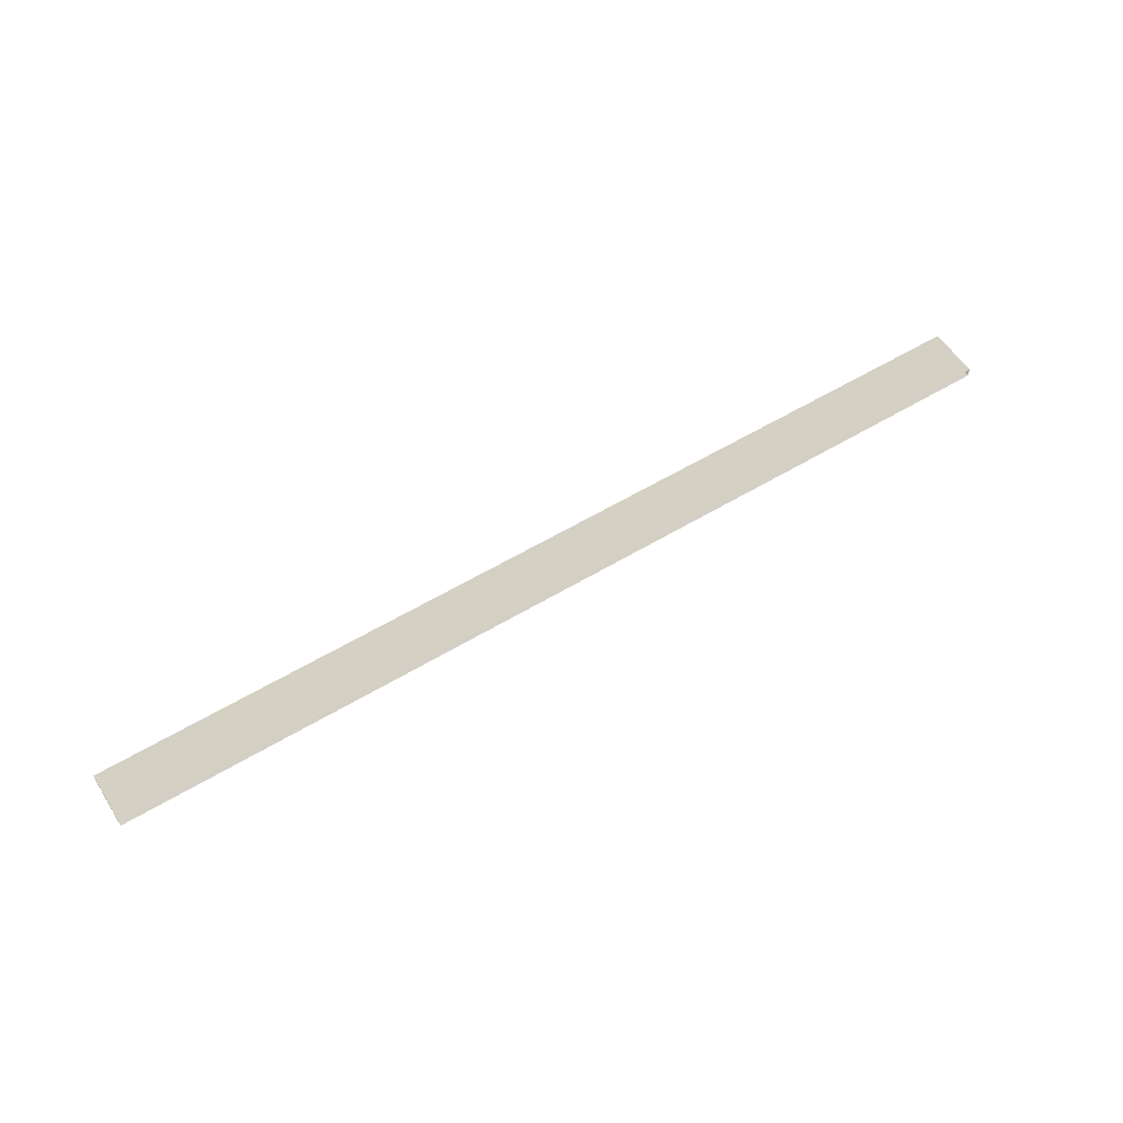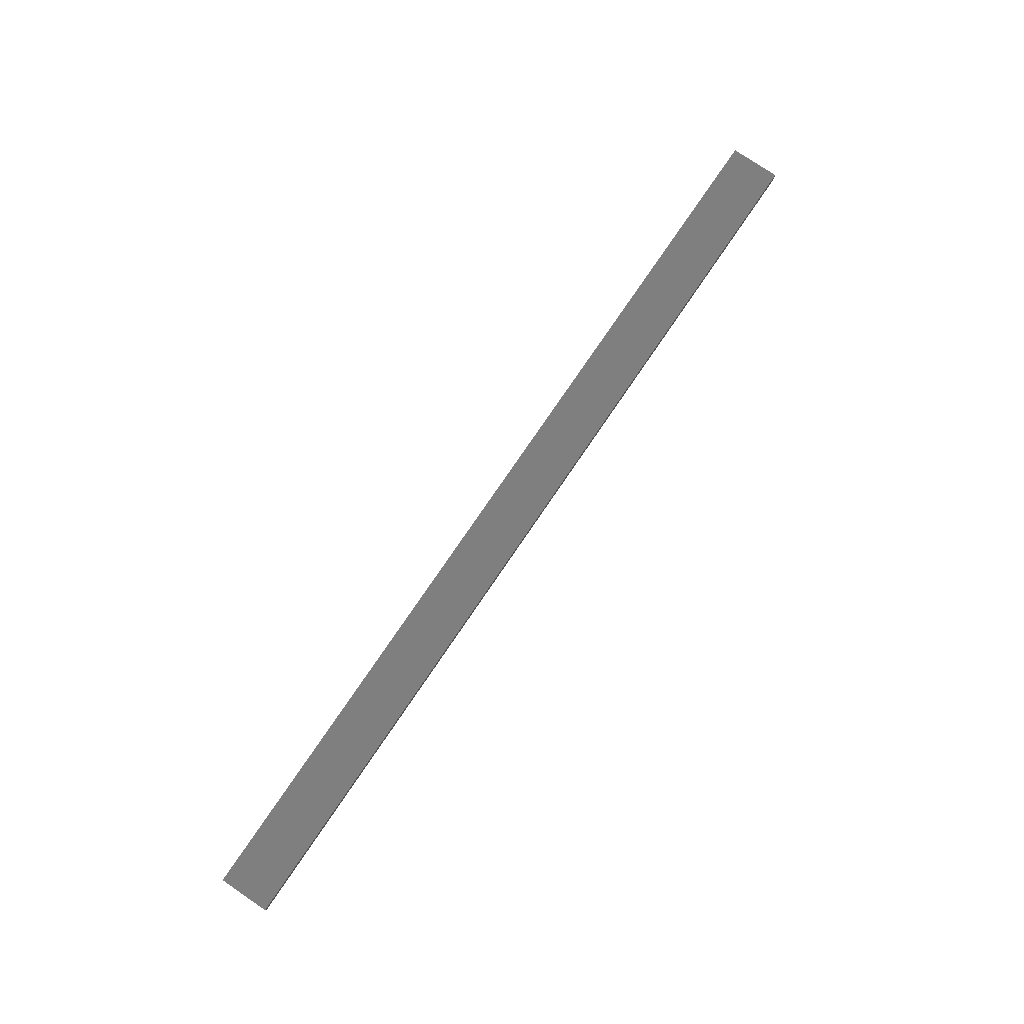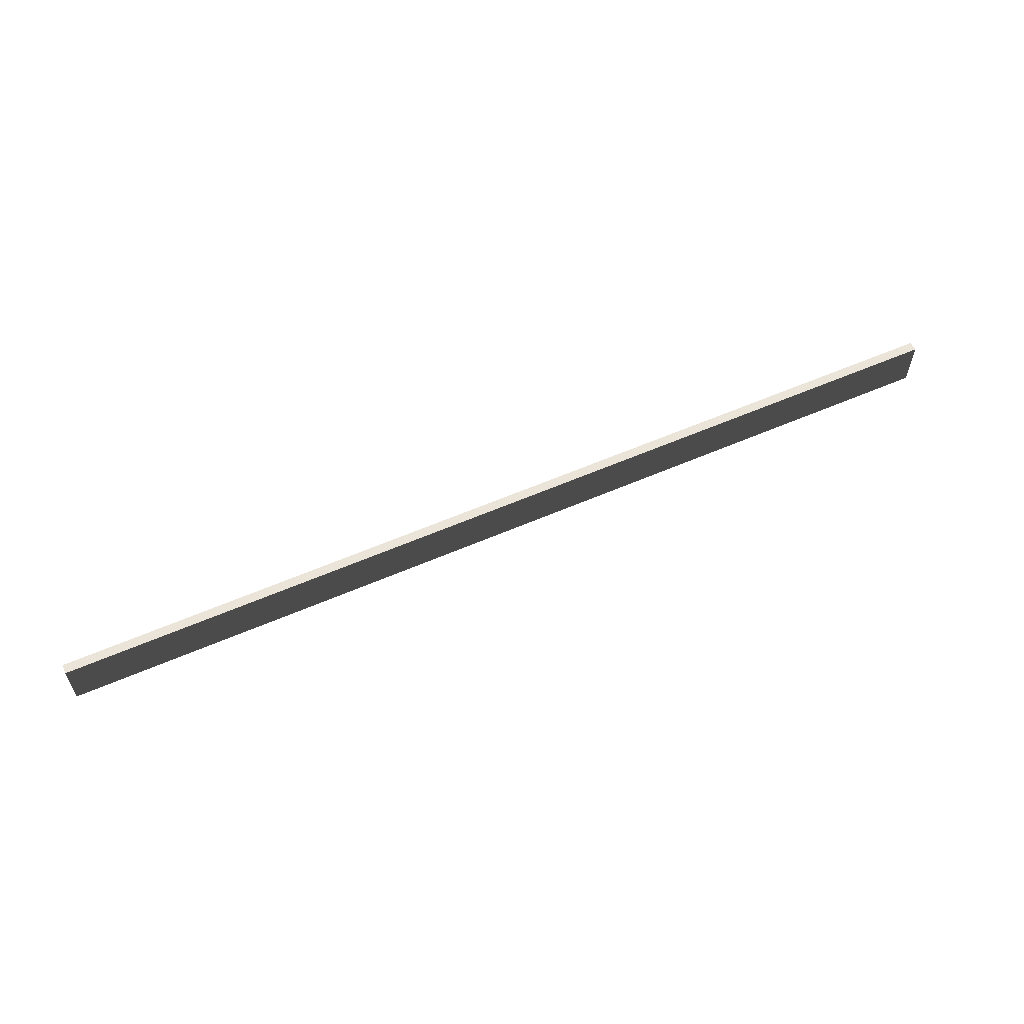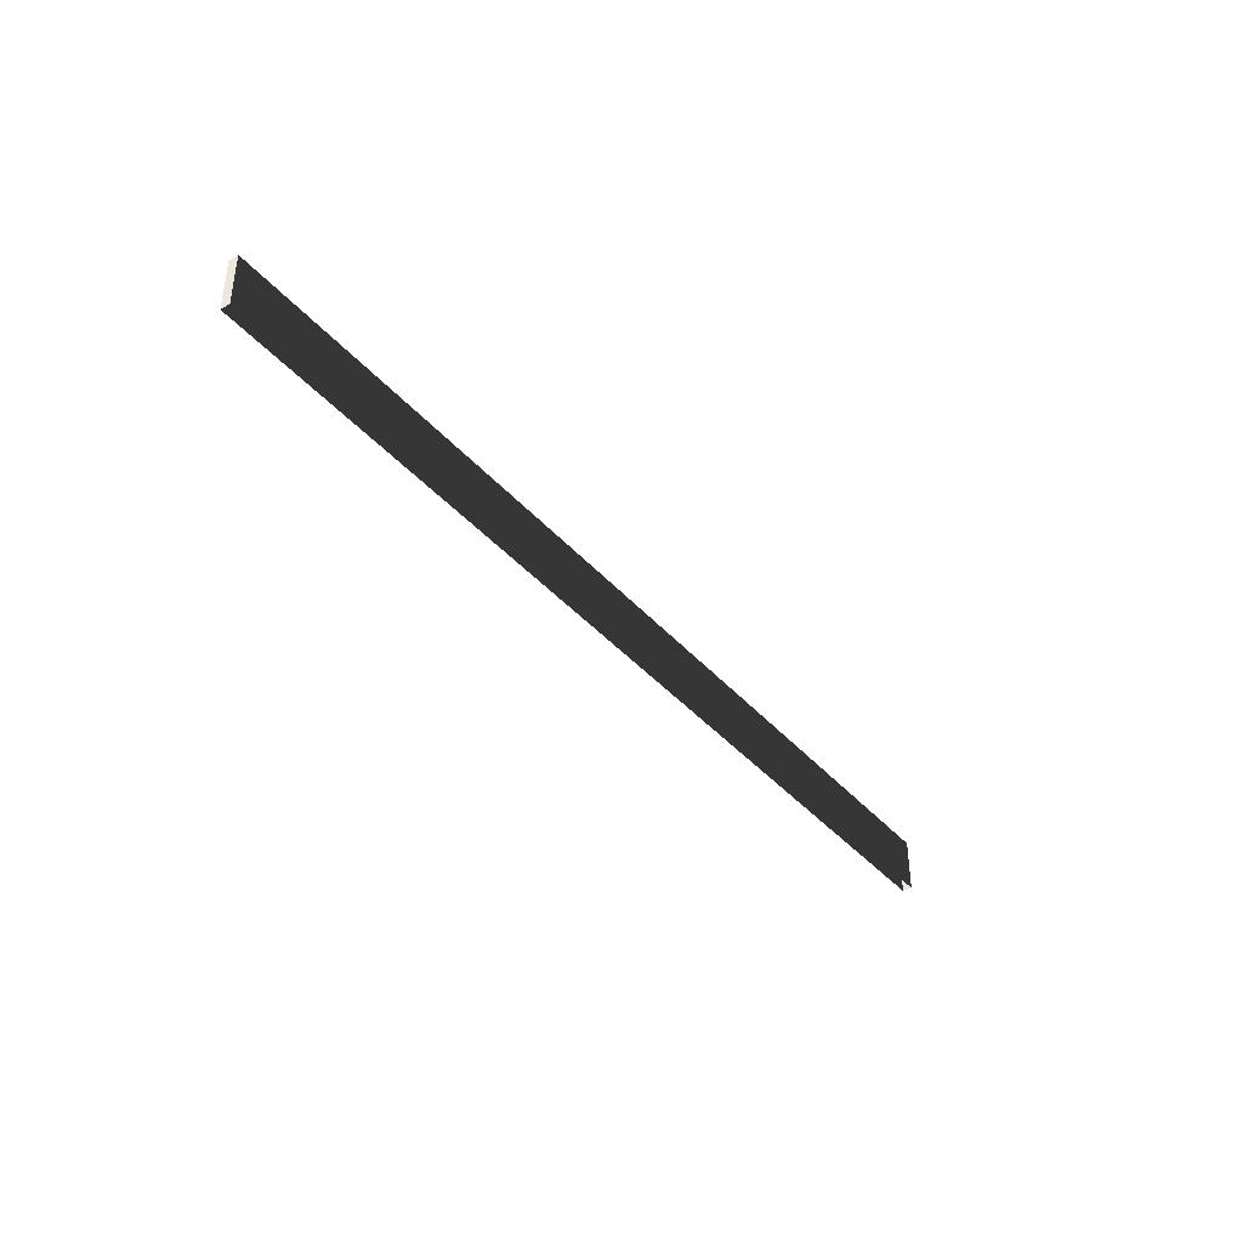
<metadata>
{"format":"obj","ext":"obj","renderer":"f3d","projection":"perspective","resolution":1024,"background":"white","views":[{"elev":57.0,"azim":-32.1,"up":"+Z"},{"elev":76.8,"azim":124.2,"up":"+Z"},{"elev":58.7,"azim":-24.1,"up":"+Y"},{"elev":-39.5,"azim":126.3,"up":"+Y"}]}
</metadata>
<code>
v -20 -1.1 0.2
v -20 1.1 0.2
v -10 1.1 0.2
v -10 -1.1 0.2
v -20 1.1 0.2
v -20 1.1 -0.2
v -10 1.1 -0.2
v -10 1.1 0.2
v -20 1.1 -0.2
v -20 -1.1 -0.2
v -10 -1.1 -0.2
v -10 1.1 -0.2
v -2.09e-05 -1.1 -0.2
v -2.09e-05 1.1 -0.2
v 10 -1.1 -0.2
v 10 1.1 -0.2
v 20 -1.1 -0.2
v 20 1.1 -0.2
v -20 -1.1 -0.2
v -20 1.1 -0.2
v -20 1.1 0.2
v -20 -1.1 0.2
v -10 -1.1 0.2
v -10 1.1 0.2
v -2.606e-05 1.1 0.2
v -2.606e-05 -1.1 0.2
v -10 1.1 0.2
v -10 1.1 -0.2
v -2.09e-05 1.1 -0.2
v -2.606e-05 1.1 0.2
v -2.606e-05 -1.1 0.2
v -2.606e-05 1.1 0.2
v 10 1.1 0.2
v 10 -1.1 0.2
v -2.606e-05 1.1 0.2
v -2.09e-05 1.1 -0.2
v 10 1.1 -0.2
v 10 1.1 0.2
v 10 -1.1 0.2
v 10 1.1 0.2
v 20 1.1 0.2
v 20 -1.1 0.2
v 10 1.1 0.2
v 10 1.1 -0.2
v 20 1.1 -0.2
v 20 1.1 0.2
v 20 -1.1 0.2
v 20 1.1 0.2
v 20 1.1 -0.2
v 20 -1.1 -0.2
g TS_Concrete_Fence_Asembly_04_207873_92
f 1 3 2
f 1 4 3
f 5 7 6
f 5 8 7
f 9 11 10
f 9 12 11
f 12 13 11
f 12 14 13
f 14 15 13
f 14 16 15
f 16 17 15
f 16 18 17
f 19 21 20
f 19 22 21
f 23 25 24
f 23 26 25
f 27 29 28
f 27 30 29
f 31 33 32
f 31 34 33
f 35 37 36
f 35 38 37
f 39 41 40
f 39 42 41
f 43 45 44
f 43 46 45
f 47 49 48
f 47 50 49

</code>
